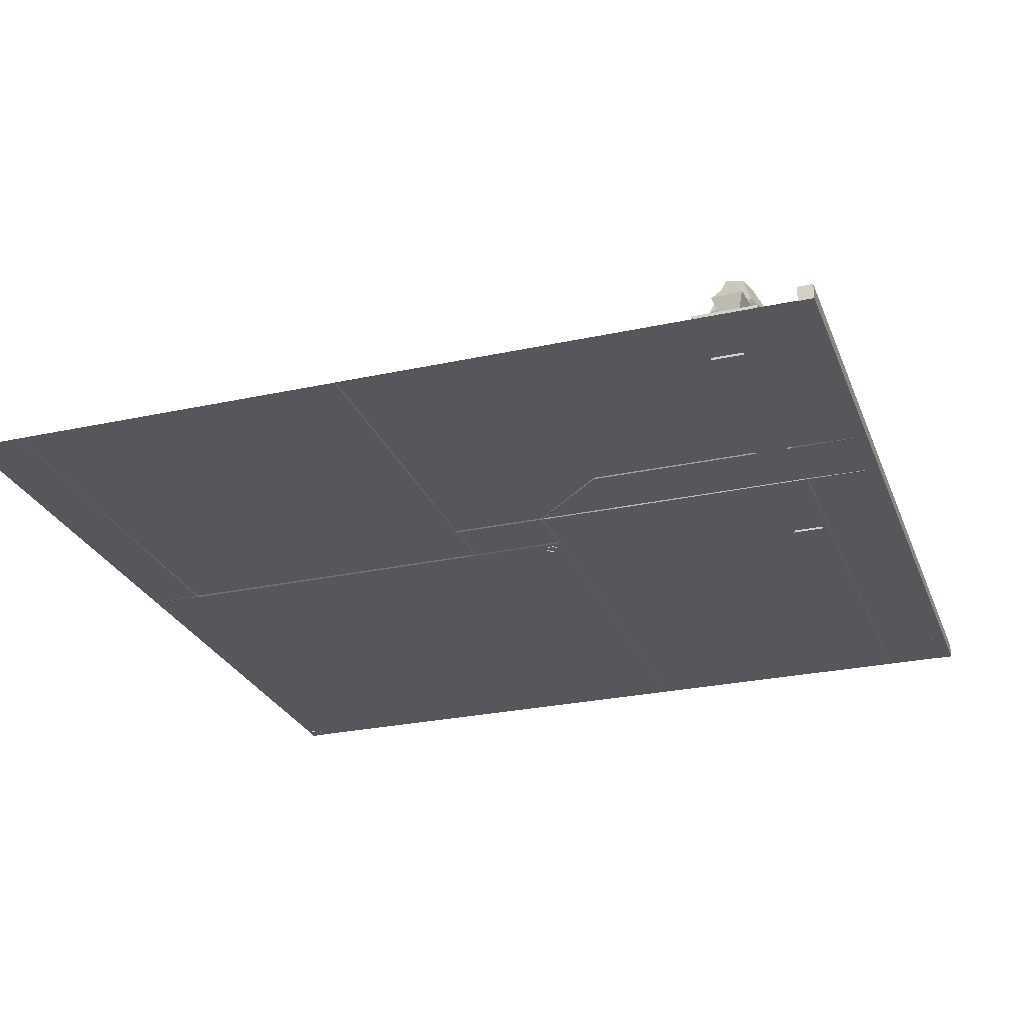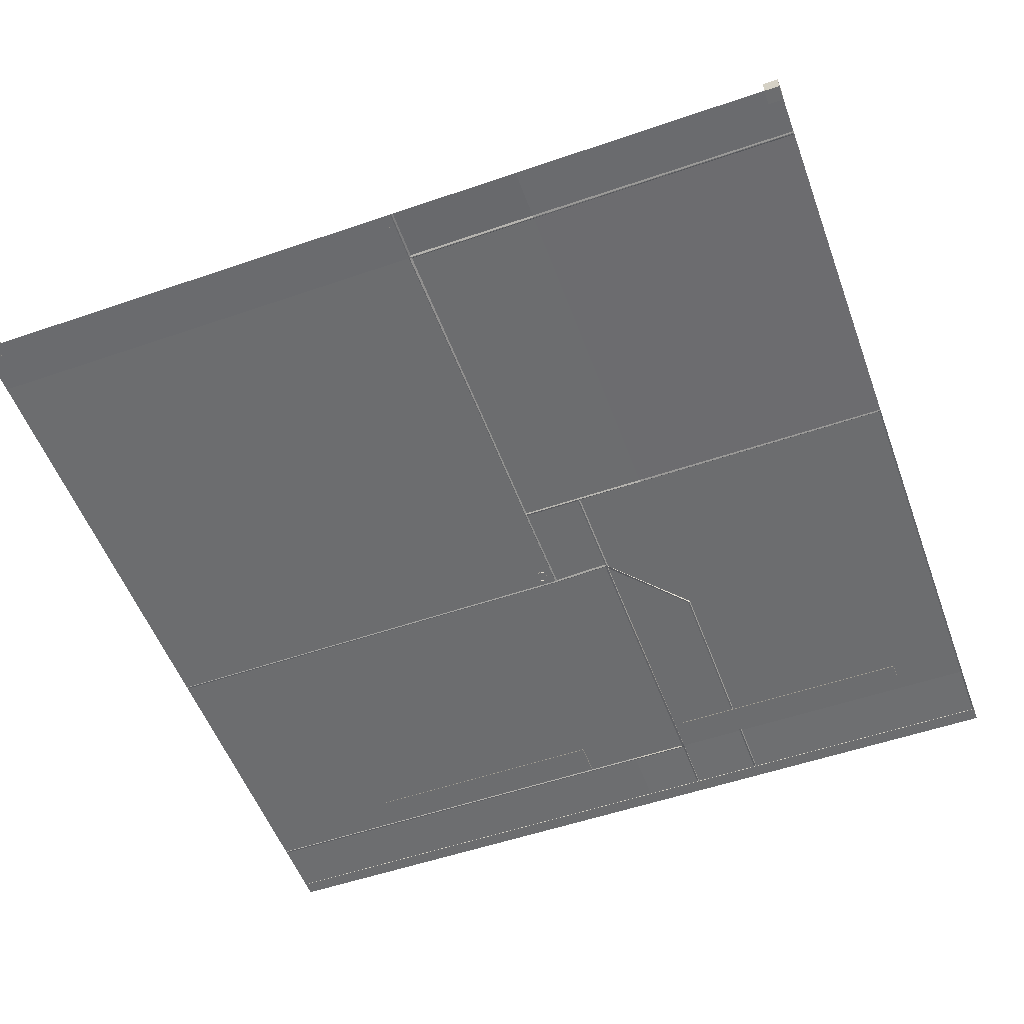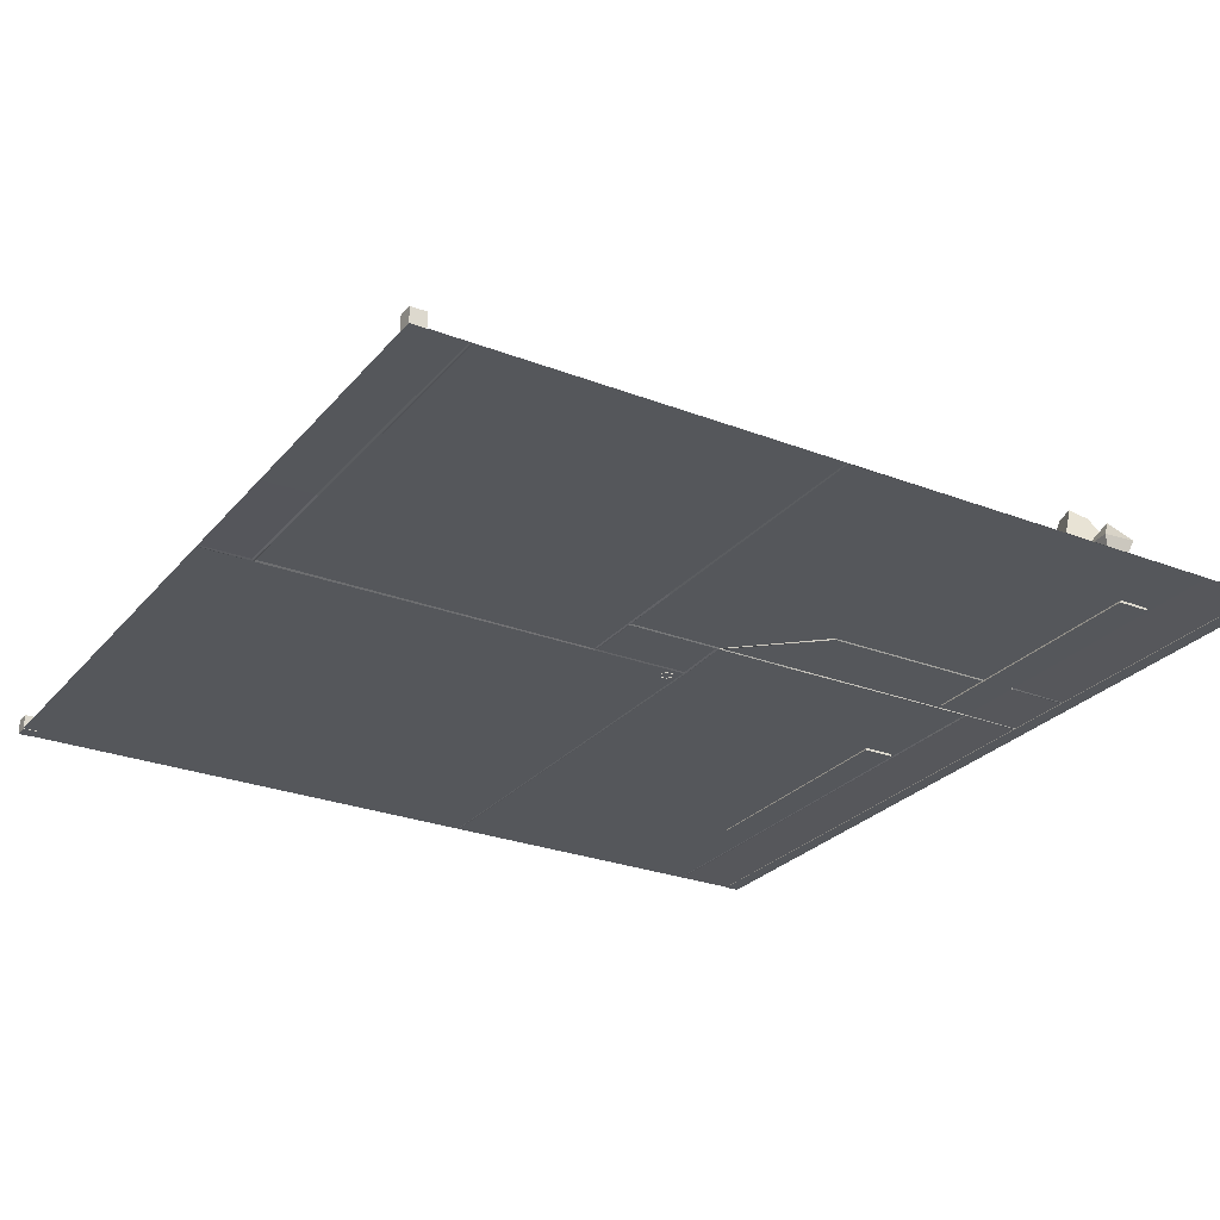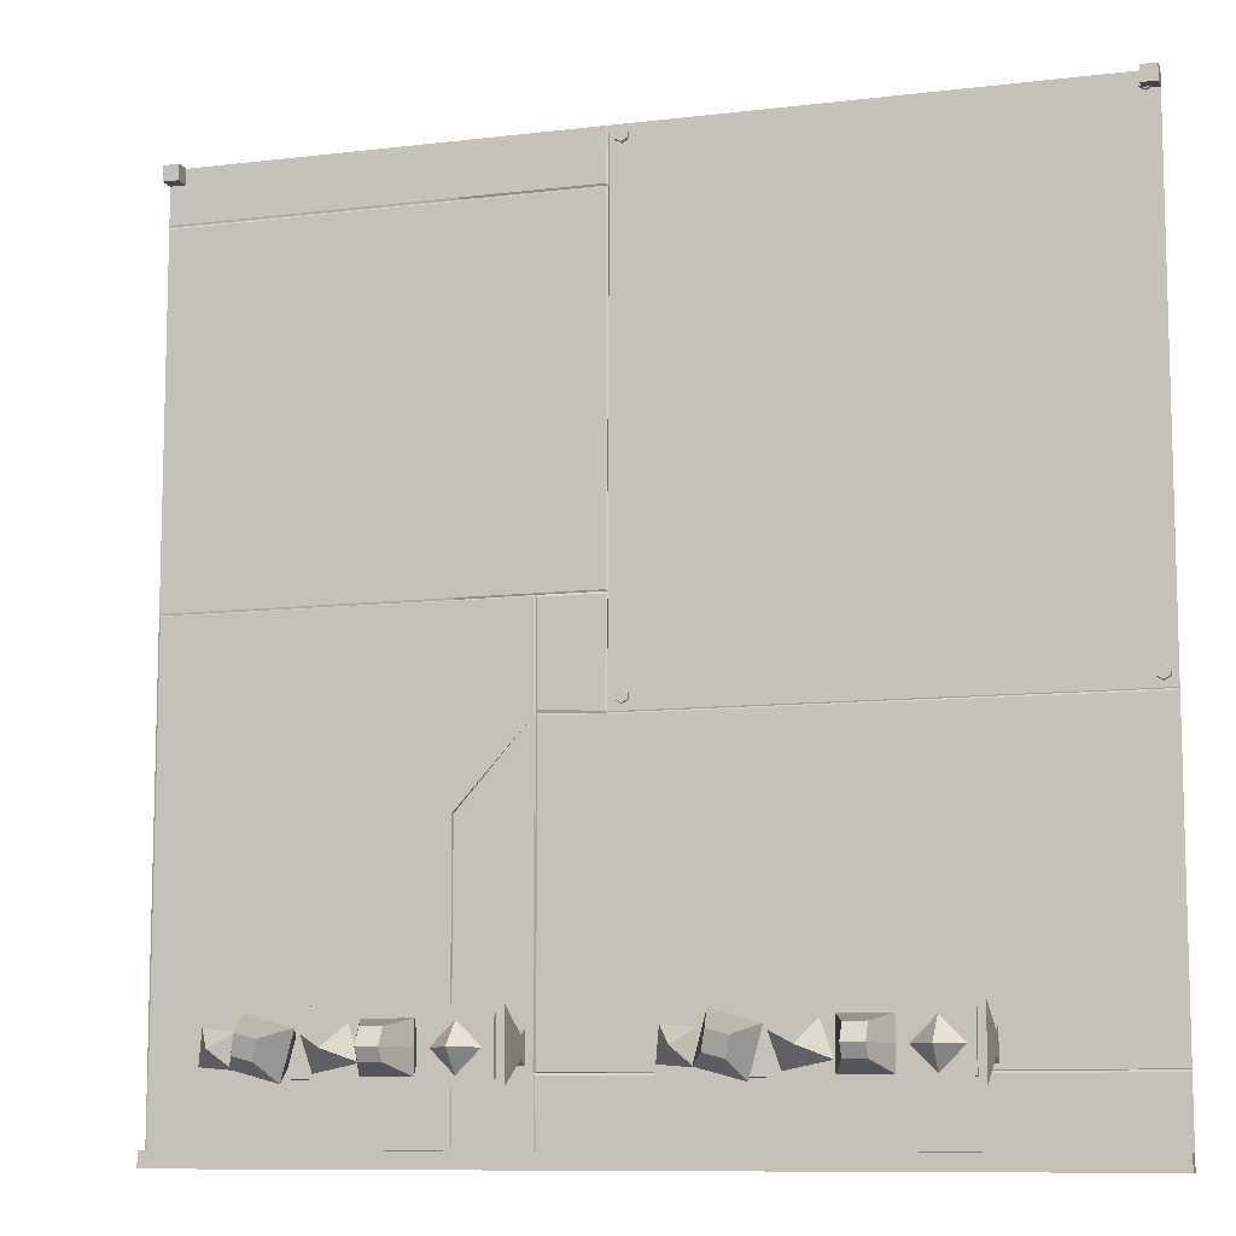
<metadata>
{"format":"obj","ext":"obj","renderer":"f3d","projection":"perspective","resolution":1024,"background":"white","views":[{"elev":-27.0,"azim":108.7,"up":"+Y"},{"elev":-53.9,"azim":20.1,"up":"+Y"},{"elev":-26.9,"azim":59.0,"up":"+Y"},{"elev":-9.7,"azim":-162.7,"up":"+Z"}]}
</metadata>
<code>
o base_pot.023_base_pot.027
v 29.31 -0.01118 -82.62
v 32.33 -0.01118 -82.62
v 32.33 -0.01118 -82.24
v 29.31 -0.01118 -82.24
v 32.25 0.6416 -82.13
v 32.25 0.6416 -82.73
v 29.39 0.6416 -82.73
v 29.39 0.6416 -82.13
v 32.33 0.1249 -82.32
v 29.31 0.1249 -82.32
v 32.33 0.1249 -82.54
v 29.31 0.1249 -82.54
v 32.33 0.5906 -82.05
v 29.31 0.5906 -82.05
v 32.33 0.5906 -82.81
v 29.31 0.5906 -82.81
v 32.25 0.5906 -82.13
v 29.39 0.5906 -82.13
v 32.25 0.5906 -82.73
v 29.39 0.5906 -82.73
v 29.55 0.6009 -82.45
v 29.68 0.6009 -82.59
v 29.82 0.6009 -82.45
v 29.68 0.6009 -82.32
v 29.68 0.8662 -82.71
v 29.94 0.8662 -82.45
v 29.43 0.8662 -82.45
v 29.68 0.8662 -82.2
v 29.68 1.126 -82.45
v 30.44 0.6009 -82.45
v 30.44 0.6009 -82.32
v 30.16 0.6009 -82.32
v 30.16 0.6009 -82.45
v 30.56 0.992 -82.45
v 30.56 0.992 -82.19
v 30.03 0.992 -82.72
v 30.56 0.992 -82.72
v 30.44 0.6009 -82.59
v 30.16 0.6009 -82.59
v 30.03 0.992 -82.45
v 30.03 0.992 -82.19
v 30.41 1.496 -82.45
v 30.41 1.414 -82.59
v 30.18 1.414 -82.59
v 30.18 1.496 -82.45
v 30.18 1.389 -82.27
v 30.41 1.389 -82.27
v 31.06 0.6009 -82.39
v 30.81 0.6009 -82.33
v 30.75 0.6009 -82.52
v 31 0.6009 -82.58
v 31.21 0.879 -82.32
v 31.08 0.879 -82.69
v 30.6 0.879 -82.59
v 30.73 0.879 -82.22
v 30.9 1.151 -82.45
v 31.63 0.6009 -82.29
v 31.37 0.6009 -82.36
v 31.44 0.6009 -82.62
v 31.7 0.6009 -82.55
v 31.21 0.992 -82.27
v 31.35 0.992 -82.78
v 31.72 0.992 -82.13
v 31.86 0.992 -82.64
v 31.4 1.445 -82.38
v 31.45 1.367 -82.59
v 31.62 1.445 -82.32
v 31.67 1.367 -82.53
v 32.14 0.6009 -82.54
v 32.12 0.6009 -82.35
v 31.93 0.6009 -82.37
v 31.95 0.6009 -82.56
v 31.87 0.8662 -82.65
v 32.23 0.8662 -82.62
v 31.84 0.8662 -82.29
v 32.2 0.8662 -82.26
v 32.04 1.126 -82.45
f 21 22 23 24
f 22 25 26 23
f 25 22 21 27
f 28 27 21 24
f 24 23 26 28
f 25 29 26
f 27 29 25
f 28 29 27
f 26 29 28
f 30 31 32 33
f 31 30 34 35
f 36 37 38 39
f 39 33 40 36
f 31 35 41 32
f 42 34 37 43
f 37 36 44 43
f 45 40 41 46
f 46 41 35 47
f 42 45 46 47
f 39 38 30 33
f 38 37 34 30
f 41 40 33 32
f 35 34 42 47
f 40 45 44 36
f 42 43 44 45
f 48 49 50 51
f 52 48 51 53
f 51 50 54 53
f 49 55 54 50
f 48 52 55 49
f 53 56 52
f 54 56 53
f 55 56 54
f 52 56 55
f 57 58 59 60
f 61 62 59 58
f 57 63 61 58
f 63 57 60 64
f 64 60 59 62
f 65 66 62 61
f 63 67 65 61
f 64 68 67 63
f 68 64 62 66
f 66 65 67 68
f 69 70 71 72
f 69 72 73 74
f 71 75 73 72
f 75 71 70 76
f 70 69 74 76
f 73 77 74
f 75 77 73
f 76 77 75
f 74 77 76
f 5 6 7 8
f 17 5 8 18
f 19 6 5 17
f 20 7 6 19
f 18 8 7 20
f 1 2 3 4
f 3 9 10 4
f 2 11 9 3
f 1 12 11 2
f 4 10 12 1
f 13 14 10 9
f 15 13 9 11
f 16 15 11 12
f 14 16 12 10
f 13 17 18 14
f 15 19 17 13
f 16 20 19 15
f 14 18 20 16
o base_pot.022_base_pot.026
v 33.75 -0.01118 -82.62
v 36.77 -0.01118 -82.62
v 36.77 -0.01118 -82.24
v 33.75 -0.01118 -82.24
v 36.69 0.6416 -82.13
v 36.69 0.6416 -82.73
v 33.83 0.6416 -82.73
v 33.83 0.6416 -82.13
v 36.77 0.1249 -82.32
v 33.75 0.1249 -82.32
v 36.77 0.1249 -82.54
v 33.75 0.1249 -82.54
v 36.77 0.5906 -82.05
v 33.75 0.5906 -82.05
v 36.77 0.5906 -82.81
v 33.75 0.5906 -82.81
v 36.69 0.5906 -82.13
v 33.83 0.5906 -82.13
v 36.69 0.5906 -82.73
v 33.83 0.5906 -82.73
v 33.99 0.6009 -82.45
v 34.13 0.6009 -82.59
v 34.26 0.6009 -82.45
v 34.13 0.6009 -82.32
v 34.13 0.8662 -82.71
v 34.38 0.8662 -82.45
v 33.87 0.8662 -82.45
v 34.13 0.8662 -82.2
v 34.13 1.126 -82.45
v 34.88 0.6009 -82.45
v 34.88 0.6009 -82.32
v 34.6 0.6009 -82.32
v 34.6 0.6009 -82.45
v 35.01 0.992 -82.45
v 35.01 0.992 -82.19
v 34.48 0.992 -82.72
v 35.01 0.992 -82.72
v 34.88 0.6009 -82.59
v 34.6 0.6009 -82.59
v 34.48 0.992 -82.45
v 34.48 0.992 -82.19
v 34.86 1.496 -82.45
v 34.86 1.414 -82.59
v 34.63 1.414 -82.59
v 34.63 1.496 -82.45
v 34.63 1.389 -82.27
v 34.86 1.389 -82.27
v 35.51 0.6009 -82.39
v 35.26 0.6009 -82.33
v 35.19 0.6009 -82.52
v 35.44 0.6009 -82.58
v 35.65 0.879 -82.32
v 35.52 0.879 -82.69
v 35.05 0.879 -82.59
v 35.17 0.879 -82.22
v 35.35 1.151 -82.45
v 36.08 0.6009 -82.29
v 35.81 0.6009 -82.36
v 35.88 0.6009 -82.62
v 36.15 0.6009 -82.55
v 35.65 0.992 -82.27
v 35.79 0.992 -82.78
v 36.17 0.992 -82.13
v 36.3 0.992 -82.64
v 35.84 1.445 -82.38
v 35.9 1.367 -82.59
v 36.06 1.445 -82.32
v 36.12 1.367 -82.53
v 36.58 0.6009 -82.54
v 36.57 0.6009 -82.35
v 36.38 0.6009 -82.37
v 36.39 0.6009 -82.56
v 36.32 0.8662 -82.65
v 36.67 0.8662 -82.62
v 36.29 0.8662 -82.29
v 36.64 0.8662 -82.26
v 36.48 1.126 -82.45
f 98 99 100 101
f 99 102 103 100
f 102 99 98 104
f 105 104 98 101
f 101 100 103 105
f 102 106 103
f 104 106 102
f 105 106 104
f 103 106 105
f 107 108 109 110
f 108 107 111 112
f 113 114 115 116
f 116 110 117 113
f 108 112 118 109
f 119 111 114 120
f 114 113 121 120
f 122 117 118 123
f 123 118 112 124
f 119 122 123 124
f 116 115 107 110
f 115 114 111 107
f 118 117 110 109
f 112 111 119 124
f 117 122 121 113
f 119 120 121 122
f 125 126 127 128
f 129 125 128 130
f 128 127 131 130
f 126 132 131 127
f 125 129 132 126
f 130 133 129
f 131 133 130
f 132 133 131
f 129 133 132
f 134 135 136 137
f 138 139 136 135
f 134 140 138 135
f 140 134 137 141
f 141 137 136 139
f 142 143 139 138
f 140 144 142 138
f 141 145 144 140
f 145 141 139 143
f 143 142 144 145
f 146 147 148 149
f 146 149 150 151
f 148 152 150 149
f 152 148 147 153
f 147 146 151 153
f 150 154 151
f 152 154 150
f 153 154 152
f 151 154 153
f 82 83 84 85
f 94 82 85 95
f 96 83 82 94
f 97 84 83 96
f 95 85 84 97
f 78 79 80 81
f 80 86 87 81
f 79 88 86 80
f 78 89 88 79
f 81 87 89 78
f 90 91 87 86
f 92 90 86 88
f 93 92 88 89
f 91 93 89 87
f 90 94 95 91
f 92 96 94 90
f 93 97 96 92
f 91 95 97 93
o Scifi_Panel_04_Plaza014_group4.042_Scifi_Panel_04_Plaza014_group4.043
v 32.87 0.03739 -73.65
v 32.87 0.04486 -73.65
v 32.81 0.04486 -73.61
v 32.81 0.03739 -73.61
v 32.87 0.03739 -73.72
v 32.87 0.04486 -73.72
v 32.81 0.03739 -73.76
v 32.81 0.04486 -73.75
v 32.74 0.03739 -73.72
v 32.75 0.04486 -73.72
v 32.74 0.03739 -73.65
v 32.75 0.04486 -73.65
v 32.87 0.007477 -73.65
v 32.87 0.007477 -73.72
v 32.81 0.007477 -73.76
v 32.74 0.007477 -73.72
v 32.74 0.007477 -73.65
v 32.81 0.007477 -73.61
v 32.81 0.04486 -73.68
v 37.6 0.01692 -80.25
v 37.6 0.01692 -79.33
v 37.62 0.005 -79.33
v 37.62 0.005 -80.25
v 37.6 0.01692 -82.68
v 37.62 0.005001 -82.68
v 37.6 0.005001 -83.54
v 37.62 0.005001 -83.56
v 34.51 0.005001 -83.54
v 34.5 0.005001 -83.56
v 34.5 0.005001 -83.55
v 37.6 0.01692 -78.18
v 37.61 0.005 -78.17
v 37.62 0.005 -78.17
v 34.51 0.01692 -82.68
v 34.51 0.01692 -80.24
v 33.68 0.01692 -79.32
v 34.49 0.01692 -79.33
v 34.49 0.01692 -78.18
v 33.68 0.01692 -78.18
v 37.62 0.005 -78.15
v 34.49 0.005 -78.17
v 34.49 0.01692 -78.15
v 34.49 0.01692 -76.55
v 34.49 0.01692 -74.19
v 37.62 0.004999 -74.19
v 37.62 0.005 -76.55
v 32.97 0.01692 -76.55
v 32.97 0.01692 -74.19
v 33.66 0.01692 -74.19
v 33.66 0.01692 -76.55
v 33.66 0.01692 -78.15
v 32.97 0.01692 -78.15
v 33.66 0.004999 -74.18
v 34.49 0.004999 -74.18
v 37.62 0.004999 -74.18
v 32.95 0.004999 -74.17
v 32.97 0.01692 -74.15
v 33.66 0.01692 -74.15
v 33.66 0.004999 -74.17
v 32.96 0.004999 -73.56
v 32.98 0.004999 -73.56
v 34.49 0.01692 -74.15
v 34.49 0.004999 -74.17
v 37.62 0.004999 -74.15
v 37.62 0.004999 -74.17
v 33.66 0.004999 -73.56
v 34.49 0.004999 -73.56
v 37.62 0.004999 -73.56
v 34.48 0.005001 -83.56
v 34.48 0.01692 -82.68
v 34.5 0.005001 -82.68
v 34.48 0.01692 -80.25
v 34.5 0.005 -80.25
v 33.67 0.005001 -83.56
v 33.67 0.01692 -82.68
v 33.67 0.01692 -80.25
v 33.67 0.01692 -79.35
v 32.96 0.01692 -82.67
v 27.62 0.005001 -82.67
v 27.62 0.005 -80.25
v 32.96 0.01692 -80.25
v 27.62 0.005 -79.34
v 32.96 0.01692 -79.34
v 33.64 0.01692 -80.25
v 33.64 0.01692 -82.67
v 33.64 0.01692 -79.31
v 32.96 0.005001 -82.68
v 32.96 0.01692 -82.7
v 27.62 0.005001 -82.7
v 27.62 0.005001 -82.68
v 33.67 0.005001 -82.68
v 33.65 0.01692 -82.7
v 33.66 0.005001 -83.56
v 33.64 0.005001 -83.56
v 33.66 0.005 -80.25
v 27.62 0.005001 -83.56
v 32.96 0.005001 -83.56
v 32.95 0.005 -76.55
v 32.94 0.01692 -76.55
v 32.93 0.01692 -74.18
v 32.94 0.004999 -74.18
v 32.94 0.004999 -73.56
v 32.95 0.004999 -73.56
v 27.62 0.005 -78.16
v 27.62 0.005 -76.55
v 32.94 0.01692 -78.17
v 27.62 0.004999 -74.18
v 27.62 0.004999 -73.56
v 32.95 0.01692 -79.31
v 27.62 0.005 -79.31
v 33.65 0.01659 -78.19
v 33.67 0.007022 -78.16
v 33.67 0.005988 -79.3
v 33.65 0.01659 -79.27
v 32.97 0.01659 -78.18
v 32.95 0.008168 -78.16
v 32.97 0.01659 -79.3
v 32.96 0.007519 -79.33
v 27.62 0.005 -79.32
v 32.87 0.03739 -79.14
v 32.87 0.04486 -79.14
v 32.81 0.04486 -79.11
v 32.81 0.03739 -79.1
v 32.87 0.03739 -79.21
v 32.87 0.04486 -79.21
v 32.81 0.03739 -79.25
v 32.81 0.04486 -79.24
v 32.74 0.03739 -79.21
v 32.75 0.04486 -79.21
v 32.74 0.03739 -79.14
v 32.75 0.04486 -79.14
v 32.87 0.007478 -79.14
v 32.87 0.007478 -79.21
v 32.81 0.007478 -79.25
v 32.74 0.007478 -79.21
v 32.74 0.007478 -79.14
v 32.81 0.007478 -79.1
v 32.81 0.04486 -79.17
v 27.82 0.03739 -73.65
v 27.82 0.04486 -73.65
v 27.76 0.04486 -73.61
v 27.76 0.03739 -73.61
v 27.82 0.03739 -73.72
v 27.82 0.04486 -73.72
v 27.76 0.03739 -73.76
v 27.76 0.04486 -73.75
v 27.69 0.03739 -73.72
v 27.7 0.04486 -73.72
v 27.69 0.03739 -73.65
v 27.7 0.04486 -73.65
v 27.82 0.007477 -73.65
v 27.82 0.007477 -73.72
v 27.76 0.007477 -73.76
v 27.69 0.007477 -73.72
v 27.69 0.007477 -73.65
v 27.76 0.007477 -73.61
v 27.76 0.04486 -73.68
v 27.82 0.03739 -79.14
v 27.82 0.04486 -79.14
v 27.76 0.04486 -79.11
v 27.76 0.03739 -79.1
v 27.82 0.03739 -79.21
v 27.82 0.04486 -79.21
v 27.76 0.03739 -79.25
v 27.76 0.04486 -79.24
v 27.69 0.03739 -79.21
v 27.7 0.04486 -79.21
v 27.69 0.03739 -79.14
v 27.7 0.04486 -79.14
v 27.82 0.007478 -79.14
v 27.82 0.007478 -79.21
v 27.76 0.007478 -79.25
v 27.69 0.007478 -79.21
v 27.69 0.007478 -79.14
v 27.76 0.007478 -79.1
v 27.76 0.04486 -79.17
f 174 175 176 177
f 178 174 177 179
f 180 178 179 181
f 182 180 181 183 184
f 175 185 186 187 176
f 188 189 174 178
f 182 188 178 180
f 189 190 191
f 174 189 191 175
f 175 191 192 185
f 191 190 193 192
f 185 192 195 186
f 188 182 184 225
f 189 188 225 227
f 252 253 254 255
f 255 254 256 257
f 258 259 253 260
f 259 261 254 253
f 261 262 256 254
f 263 264 258 260
f 192 193 266 195
f 190 189 227 267
f 193 190 267 266
f 253 252 270 260
f 260 270 272 263
f 273 264 263 272
f 155 156 157 158
f 156 155 159 160
f 160 159 161 162
f 162 161 163 164
f 164 163 165 166
f 166 165 158 157
f 167 168 159 155
f 168 169 161 159
f 169 170 163 161
f 170 171 165 163
f 171 172 158 165
f 172 167 155 158
f 210 211 212 213
f 211 210 214 215
f 213 212 216 217
f 217 216 218 219
f 212 211 215 220
f 216 212 220 221
f 218 216 221 222
f 184 223 224 225
f 225 224 226 227
f 228 229 224 223
f 229 230 226 224
f 226 230 231
f 223 184 183
f 228 247 245 229
f 229 245 249 230
f 227 226 231 267
f 267 231 230 249
f 274 275 276 277
f 275 274 278 279
f 279 278 280 281
f 281 280 282 283
f 283 282 284 285
f 285 284 277 276
f 286 287 278 274
f 287 288 280 278
f 288 289 282 280
f 289 290 284 282
f 290 291 277 284
f 291 286 274 277
f 293 294 295 296
f 294 293 297 298
f 298 297 299 300
f 300 299 301 302
f 302 301 303 304
f 304 303 296 295
f 305 306 297 293
f 306 307 299 297
f 307 308 301 299
f 308 309 303 301
f 309 310 296 303
f 310 305 293 296
f 312 313 314 315
f 313 312 316 317
f 317 316 318 319
f 319 318 320 321
f 321 320 322 323
f 323 322 315 314
f 324 325 316 312
f 325 326 318 316
f 326 327 320 318
f 327 328 322 320
f 328 329 315 322
f 329 324 312 315
f 156 160 173
f 160 162 173
f 162 164 173
f 164 166 173
f 166 157 173
f 157 156 173
f 275 279 292
f 279 281 292
f 281 283 292
f 283 285 292
f 285 276 292
f 276 275 292
f 294 298 311
f 298 300 311
f 300 302 311
f 302 304 311
f 304 295 311
f 295 294 311
f 313 317 330
f 317 319 330
f 319 321 330
f 321 323 330
f 323 314 330
f 314 313 330
f 194 186 195 196
f 197 198 199 200
f 201 202 203 204
f 204 203 198 197
f 205 206 201 204
f 196 205 204 197
f 194 196 197 200
f 187 186 194
f 203 207 208 198
f 198 208 209 199
f 207 213 217 208
f 208 217 219 209
f 232 233 234 235
f 234 236 237 235
f 232 235 238 239
f 238 235 237 240
f 241 242 243 244
f 242 241 245 246
f 246 245 247 248
f 241 232 239 245
f 232 241 244 233
f 245 239 238 249
f 250 243 242 251
f 251 242 246 248
f 201 252 255 202
f 202 255 207 203
f 210 255 257 214
f 255 210 213 207
f 265 266 267 268
f 266 265 269 270
f 270 269 271 272
f 268 267 272 271
f 196 195 266 205
f 249 238 240 267
f 252 201 206 270
f 270 206 205 266
f 236 273 272 237
f 237 272 267 240
f 268 271 269 265
o Cube.1143_Cube.1272
v 27.62 0 -83.39
v 27.62 0.1734 -83.39
v 27.62 0 -83.56
v 27.62 0.1734 -83.56
v 37.62 0 -83.39
v 37.62 0.1734 -83.39
v 37.62 0 -83.56
v 37.62 0.1734 -83.56
f 331 332 334 333
f 333 334 338 337
f 337 338 336 335
f 335 336 332 331
f 333 337 335 331
f 338 334 332 336
o Cube.1142_Cube.1271
v 37.45 -1e-06 -73.56
v 37.45 0.1734 -73.56
v 37.45 -1e-06 -73.73
v 37.45 0.1734 -73.73
v 37.62 -1e-06 -73.56
v 37.62 0.1734 -73.56
v 37.62 -1e-06 -73.73
v 37.62 0.1734 -73.73
v 27.62 -1e-06 -73.56
v 27.62 0.1734 -73.56
v 27.62 -1e-06 -73.73
v 27.62 0.1734 -73.73
v 27.79 -1e-06 -73.56
v 27.79 0.1734 -73.56
v 27.79 -1e-06 -73.73
v 27.79 0.1734 -73.73
f 339 340 342 341
f 341 342 346 345
f 345 346 344 343
f 343 344 340 339
f 341 345 343 339
f 346 342 340 344
f 347 348 350 349
f 349 350 354 353
f 353 354 352 351
f 351 352 348 347
f 349 353 351 347
f 354 350 348 352

</code>
